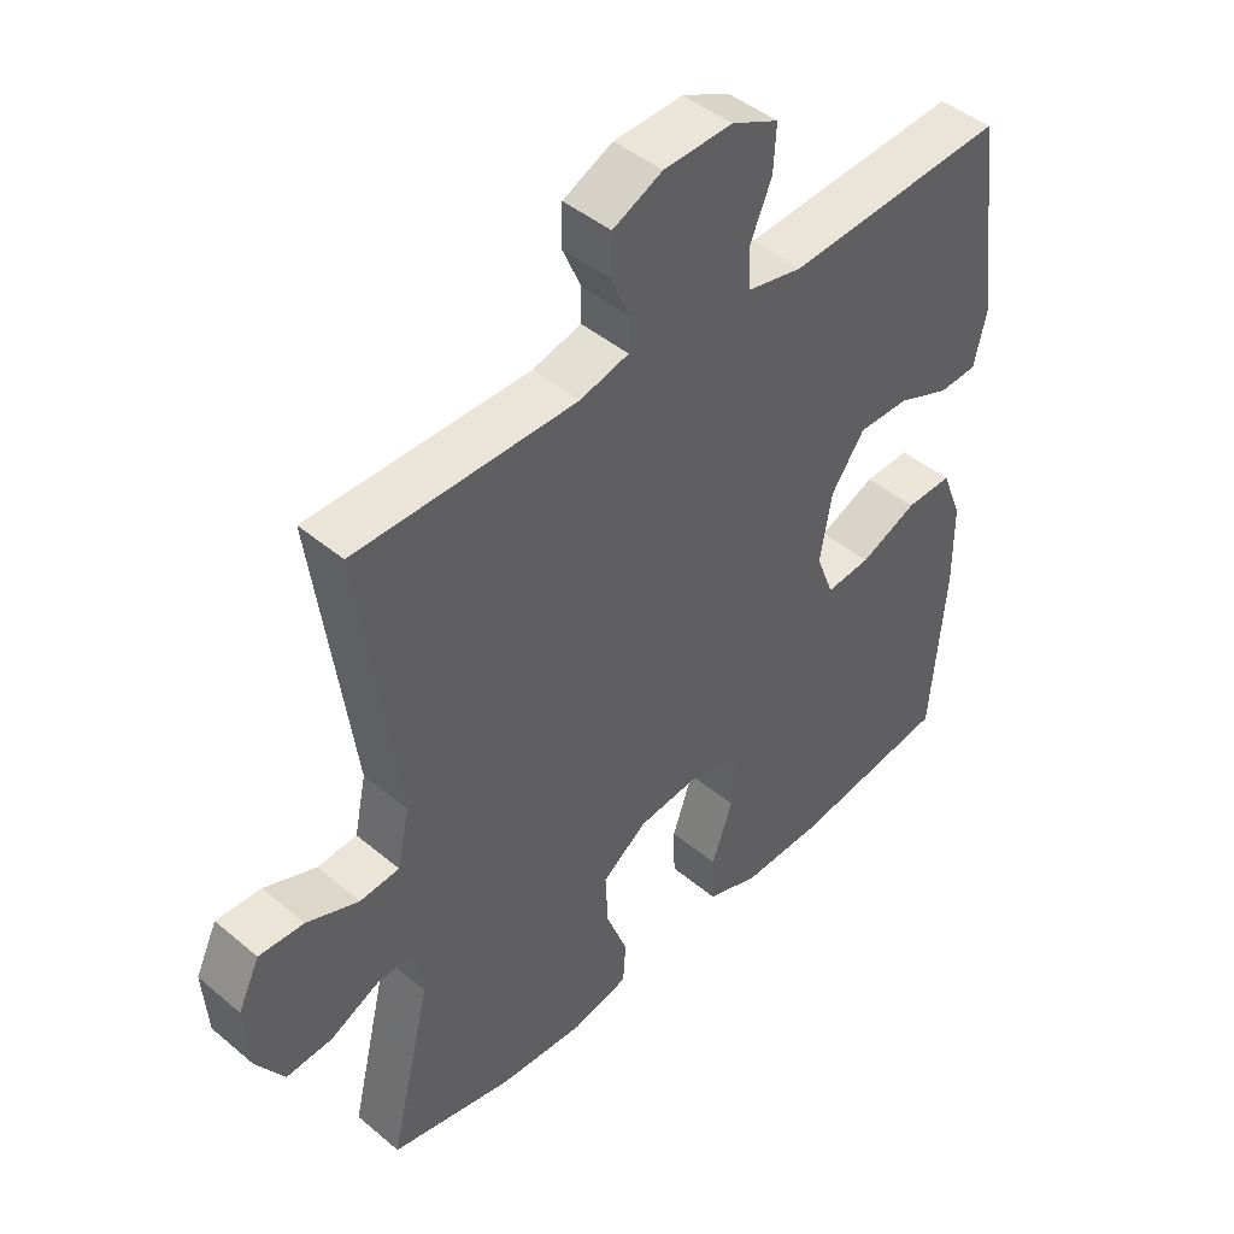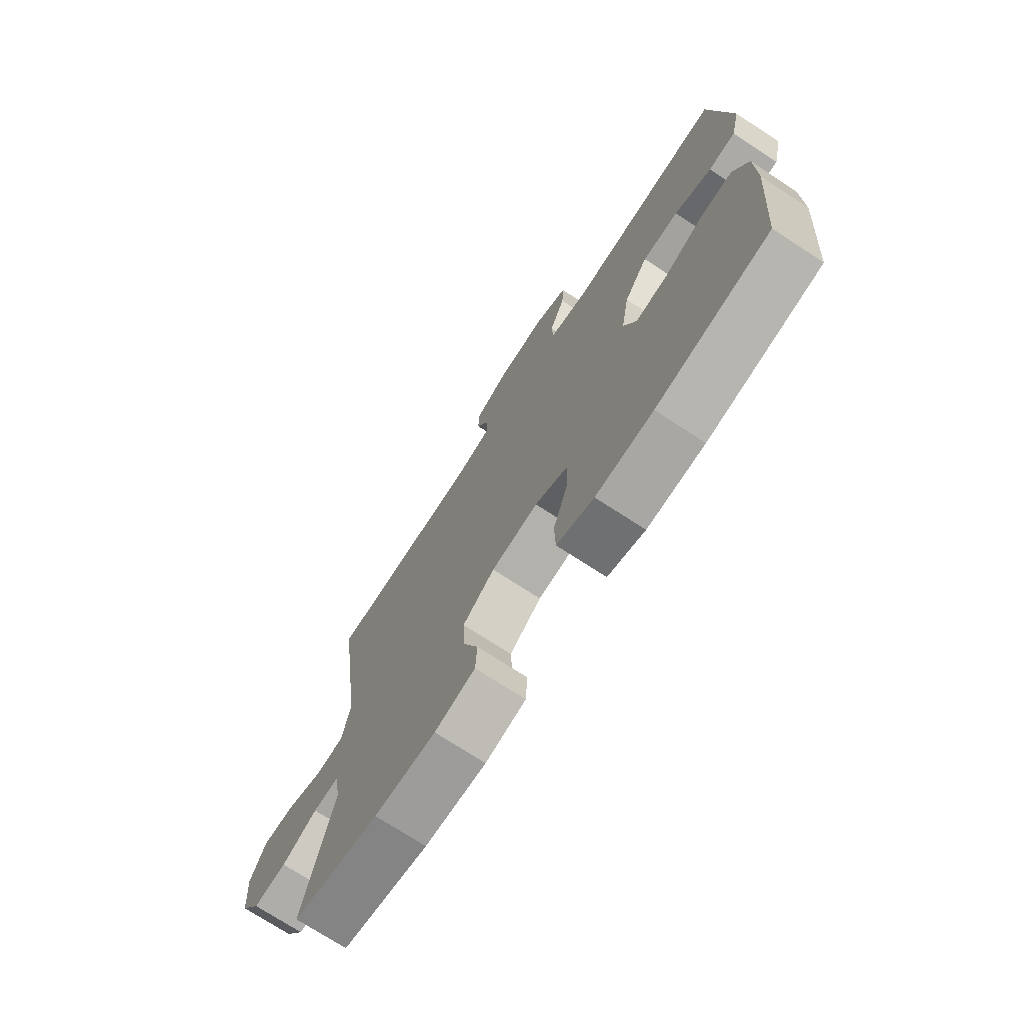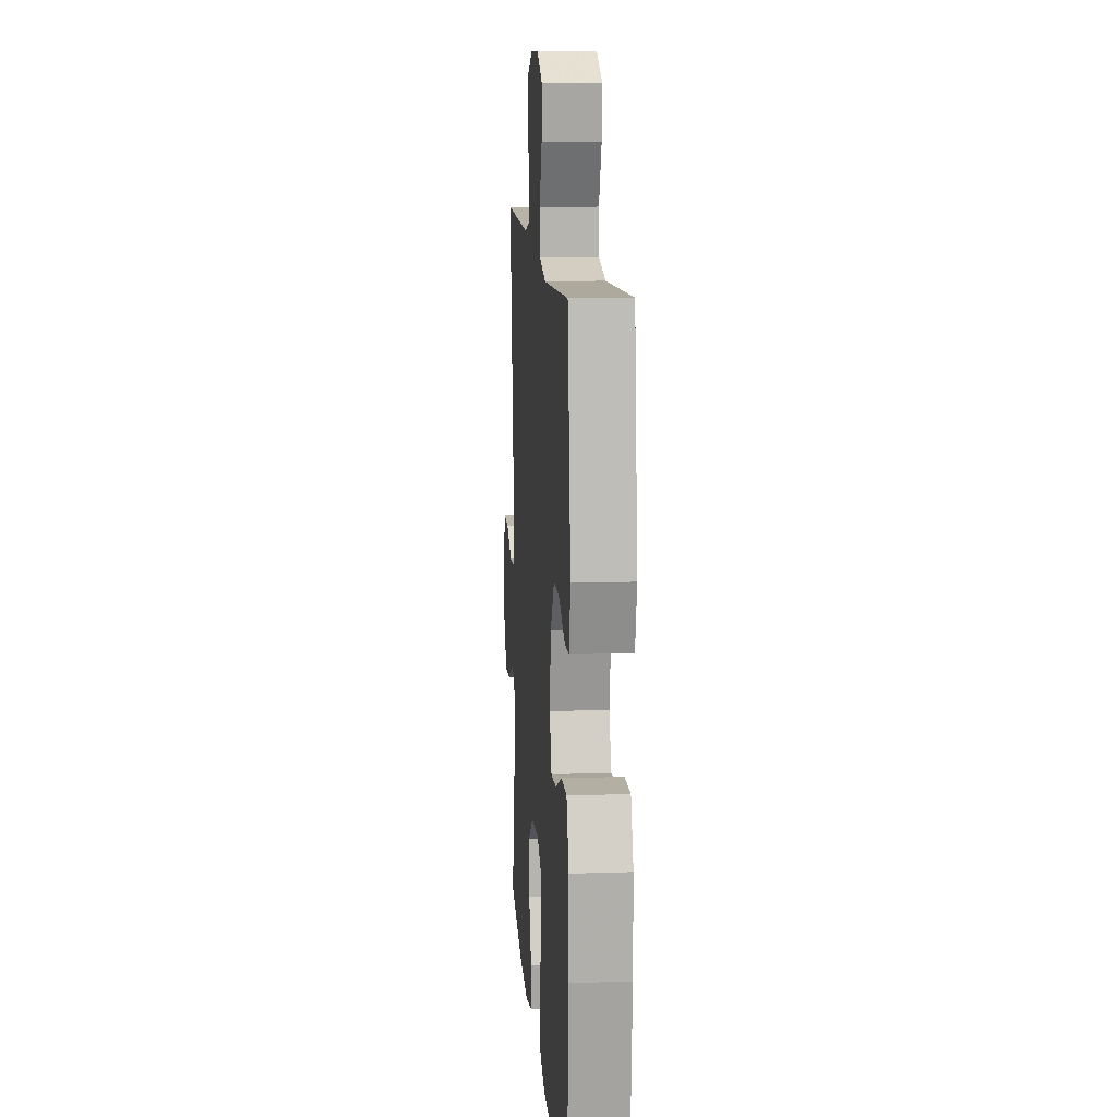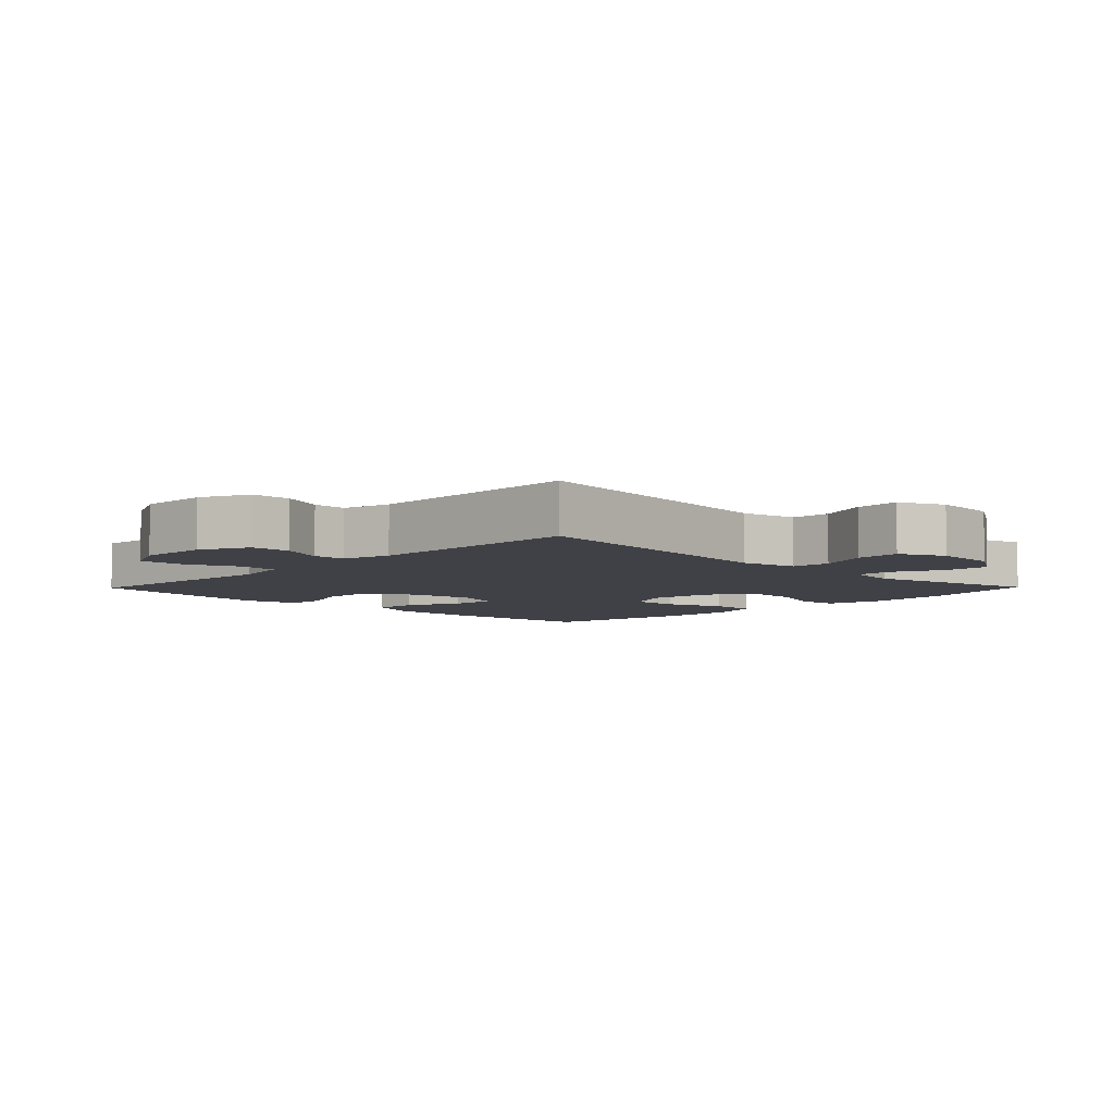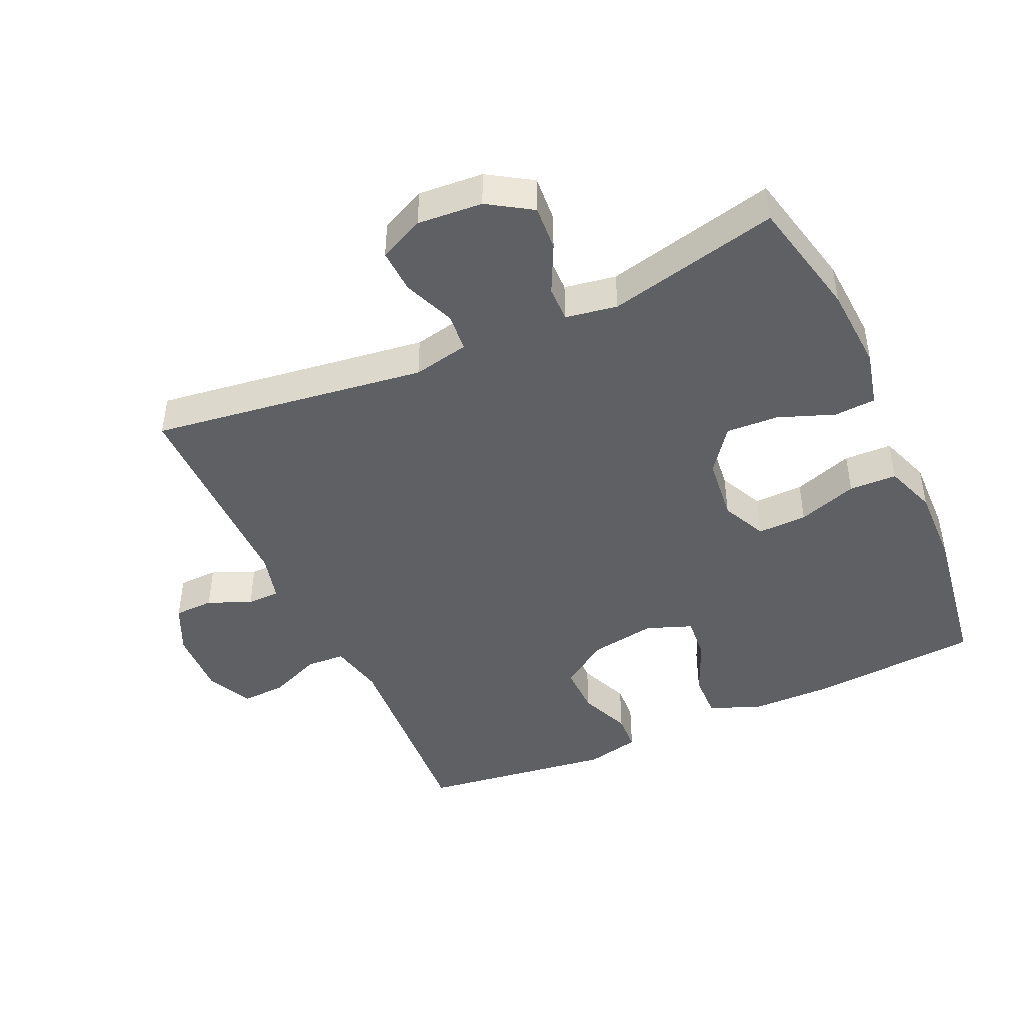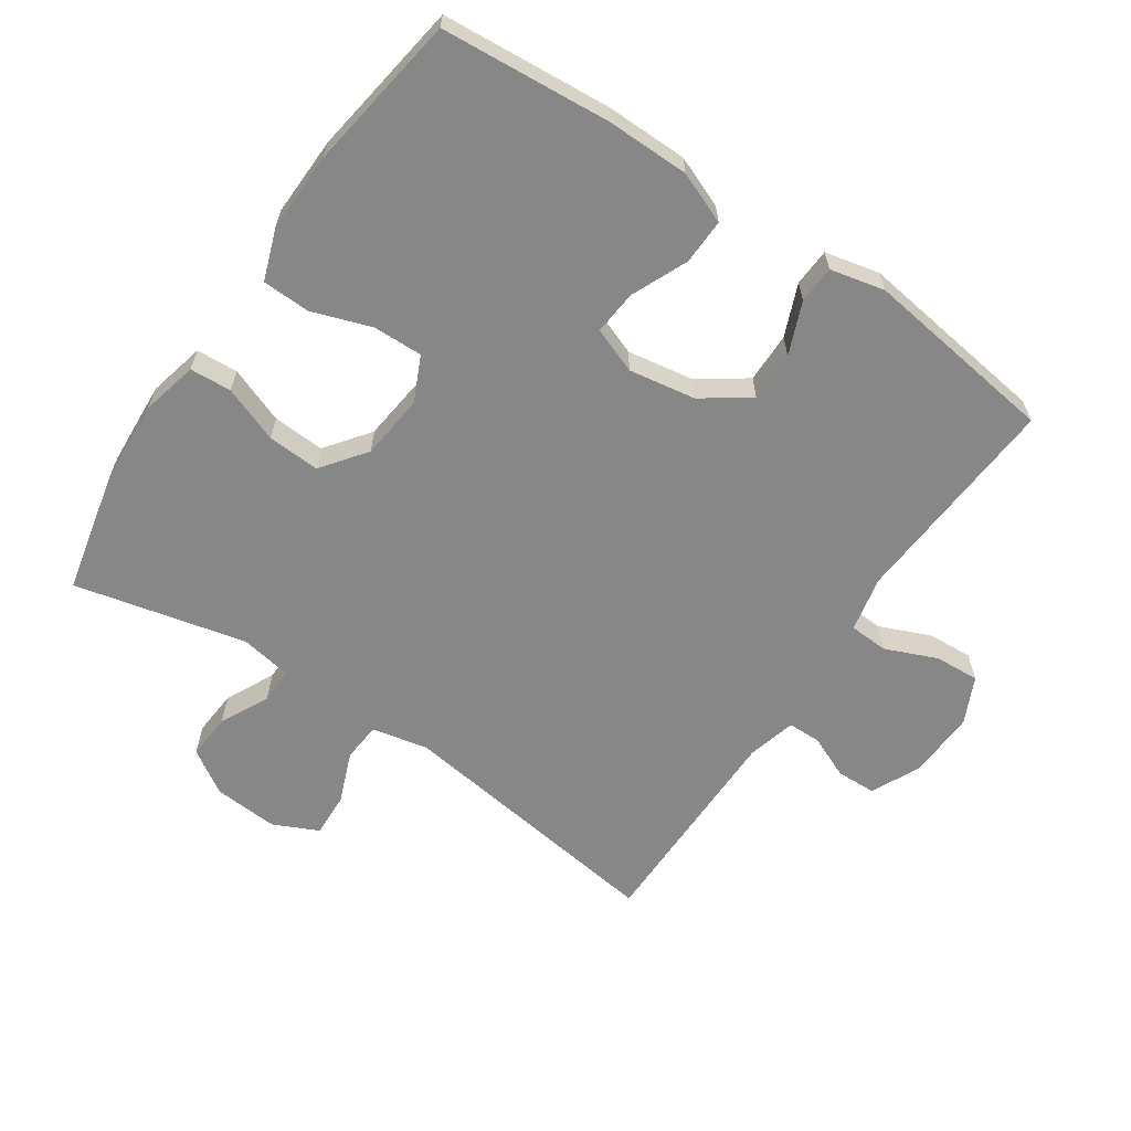
<metadata>
{"format":"obj","ext":"obj","renderer":"f3d","projection":"perspective","resolution":1024,"background":"white","views":[{"elev":45.1,"azim":134.1,"up":"+Z"},{"elev":-73.3,"azim":-123.1,"up":"+Z"},{"elev":12.8,"azim":-94.4,"up":"+Z"},{"elev":-6.0,"azim":45.6,"up":"+Y"},{"elev":-44.7,"azim":114.4,"up":"+Y"},{"elev":-62.6,"azim":-124.2,"up":"+Y"}]}
</metadata>
<code>
v 0.5 0.07 -0.5
v 0.318 0.07 -0.541
v 0.189 0.07 -0.549
v 0.104 0.07 -0.529
v 0.1 0.07 -0.466
v 0.132 0.07 -0.381
v 0.136 0.07 -0.302
v 0.069 0.07 -0.252
v -0.029 0.07 -0.241
v -0.097 0.07 -0.273
v -0.095 0.07 -0.348
v -0.064 0.07 -0.438
v -0.066 0.07 -0.51
v -0.144 0.07 -0.538
v -0.264 0.07 -0.535
v -0.5 0.07 -0.5
v -0.521 0.07 -0.244
v -0.52 0.07 -0.119
v -0.489 0.07 -0.041
v -0.42 0.07 -0.043
v -0.335 0.07 -0.08
v -0.268 0.07 -0.086
v -0.242 0.07 -0.017
v -0.259 0.07 0.084
v -0.309 0.07 0.155
v -0.385 0.07 0.154
v -0.463 0.07 0.122
v -0.52 0.07 0.125
v -0.539 0.07 0.207
v -0.5 0.07 0.5
v -0.174 0.07 0.478
v -0.09 0.07 0.496
v -0.087 0.07 0.555
v -0.12 0.07 0.633
v -0.124 0.07 0.701
v -0.054 0.07 0.734
v 0.049 0.07 0.73
v 0.123 0.07 0.695
v 0.125 0.07 0.635
v 0.097 0.07 0.57
v 0.098 0.07 0.52
v 0.171 0.07 0.501
v 0.5 0.07 0.5
v 0.444 0.07 0.083
v 0.462 0.07 -0.002
v 0.521 0.07 -0.007
v 0.599 0.07 0.024
v 0.666 0.07 0.027
v 0.698 0.07 -0.041
v 0.691 0.07 -0.139
v 0.649 0.07 -0.205
v 0.58 0.07 -0.2
v 0.506 0.07 -0.164
v 0.452 0.07 -0.163
v 0.439 0.07 -0.241
v 0.5 0 -0.5
v 0.318 0 -0.541
v 0.189 0 -0.549
v 0.104 0 -0.529
v 0.1 0 -0.466
v 0.132 0 -0.381
v 0.136 0 -0.302
v 0.069 0 -0.252
v -0.029 0 -0.241
v -0.097 0 -0.273
v -0.095 0 -0.348
v -0.064 0 -0.438
v -0.066 0 -0.51
v -0.144 0 -0.538
v -0.264 0 -0.535
v -0.5 0 -0.5
v -0.521 0 -0.244
v -0.52 0 -0.119
v -0.489 0 -0.041
v -0.42 0 -0.043
v -0.335 0 -0.08
v -0.268 0 -0.086
v -0.242 0 -0.017
v -0.259 0 0.084
v -0.309 0 0.155
v -0.385 0 0.154
v -0.463 0 0.122
v -0.52 0 0.125
v -0.539 0 0.207
v -0.5 0 0.5
v -0.174 0 0.478
v -0.09 0 0.496
v -0.087 0 0.555
v -0.12 0 0.633
v -0.124 0 0.701
v -0.054 0 0.734
v 0.049 0 0.73
v 0.123 0 0.695
v 0.125 0 0.635
v 0.097 0 0.57
v 0.098 0 0.52
v 0.171 0 0.501
v 0.5 0 0.5
v 0.444 0 0.083
v 0.462 0 -0.002
v 0.521 0 -0.007
v 0.599 0 0.024
v 0.666 0 0.027
v 0.698 0 -0.041
v 0.691 0 -0.139
v 0.649 0 -0.205
v 0.58 0 -0.2
v 0.506 0 -0.164
v 0.452 0 -0.163
v 0.439 0 -0.241
f 50 51 52 53
f 50 53 54
f 49 50 54
f 46 47 48 49
f 45 46 49 54
f 44 45 54 55
f 42 43 44
f 41 42 44 55
f 37 38 39 40
f 37 40 41
f 36 37 41
f 33 34 35 36
f 32 33 36 41
f 31 32 41 55
f 26 27 28 29
f 25 26 29 30
f 24 25 30 31
f 18 19 20 21
f 18 21 22
f 17 18 22
f 16 17 22
f 15 16 22
f 14 15 22 23
f 11 12 13 14
f 10 11 14 23
f 3 4 5 6
f 3 6 7
f 2 3 7
f 1 2 7
f 55 1 7 8
f 9 10 23 24
f 24 31 55
f 8 9 24 55
f 108 107 106 105
f 109 108 105
f 109 105 104
f 104 103 102 101
f 109 104 101 100
f 110 109 100 99
f 99 98 97
f 110 99 97 96
f 95 94 93 92
f 96 95 92
f 96 92 91
f 91 90 89 88
f 96 91 88 87
f 110 96 87 86
f 84 83 82 81
f 85 84 81 80
f 86 85 80 79
f 76 75 74 73
f 77 76 73
f 77 73 72
f 77 72 71
f 77 71 70
f 78 77 70 69
f 69 68 67 66
f 78 69 66 65
f 61 60 59 58
f 62 61 58
f 62 58 57
f 62 57 56
f 63 62 56 110
f 79 78 65 64
f 110 86 79
f 110 79 64 63
f 1 56 57 2
f 2 57 58 3
f 3 58 59 4
f 4 59 60 5
f 5 60 61 6
f 6 61 62 7
f 7 62 63 8
f 8 63 64 9
f 9 64 65 10
f 10 65 66 11
f 11 66 67 12
f 12 67 68 13
f 13 68 69 14
f 14 69 70 15
f 15 70 71 16
f 16 71 72 17
f 17 72 73 18
f 18 73 74 19
f 19 74 75 20
f 20 75 76 21
f 21 76 77 22
f 22 77 78 23
f 23 78 79 24
f 24 79 80 25
f 25 80 81 26
f 26 81 82 27
f 27 82 83 28
f 28 83 84 29
f 29 84 85 30
f 30 85 86 31
f 31 86 87 32
f 32 87 88 33
f 33 88 89 34
f 34 89 90 35
f 35 90 91 36
f 36 91 92 37
f 37 92 93 38
f 38 93 94 39
f 39 94 95 40
f 40 95 96 41
f 41 96 97 42
f 42 97 98 43
f 43 98 99 44
f 44 99 100 45
f 45 100 101 46
f 46 101 102 47
f 47 102 103 48
f 48 103 104 49
f 49 104 105 50
f 50 105 106 51
f 51 106 107 52
f 52 107 108 53
f 53 108 109 54
f 54 109 110 55
f 55 110 56 1

</code>
